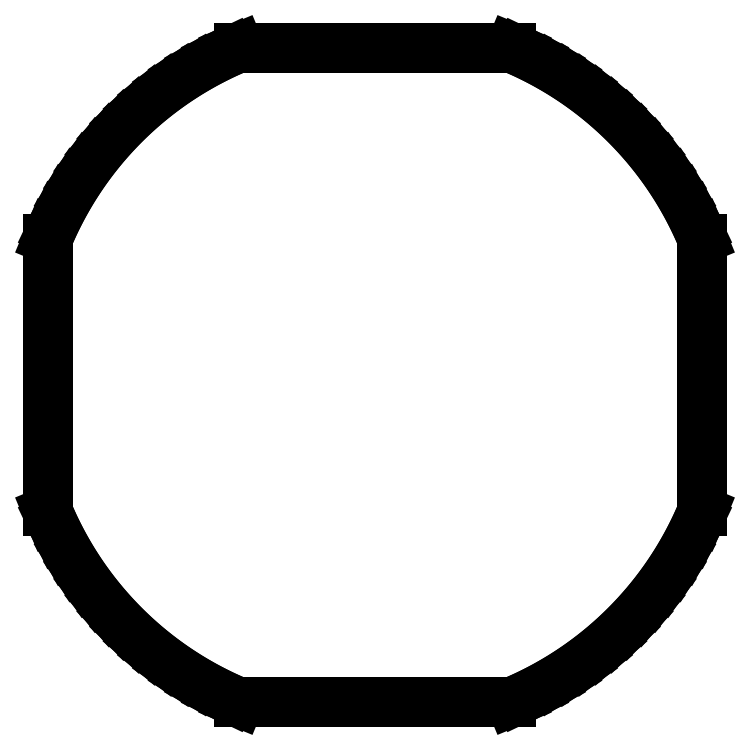
<metadata>
{"format":"dxf","ext":"dxf","renderer":"ezdxf+matplotlib","layout":"modelspace","background":"white","min_lineweight":24,"dpi":150}
</metadata>
<code>
0
SECTION
2
ENTITIES
0
LINE
8
0
10
5.288
20
-11.88
11
5.902
21
-11.58
0
LINE
8
0
10
5.902
20
-11.58
11
6.5
21
-11.26
0
LINE
8
0
10
6.5
20
-11.26
11
7.08
21
-10.9
0
LINE
8
0
10
7.08
20
-10.9
11
7.641
21
-10.52
0
LINE
8
0
10
7.641
20
-10.52
11
8.181
21
-10.1
0
LINE
8
0
10
8.181
20
-10.1
11
8.699
21
-9.661
0
LINE
8
0
10
8.699
20
-9.661
11
9.192
21
-9.192
0
LINE
8
0
10
9.192
20
-9.192
11
9.661
21
-8.699
0
LINE
8
0
10
9.661
20
-8.699
11
10.1
21
-8.181
0
LINE
8
0
10
10.1
20
-8.181
11
10.52
21
-7.641
0
LINE
8
0
10
10.52
20
-7.641
11
10.9
21
-7.08
0
LINE
8
0
10
10.9
20
-7.08
11
11.26
21
-6.5
0
LINE
8
0
10
11.26
20
-6.5
11
11.58
21
-5.902
0
LINE
8
0
10
11.58
20
-5.902
11
11.88
21
-5.288
0
LINE
8
0
10
11.88
20
-5.288
11
12
21
-4.988
0
LINE
8
0
10
12
20
-4.988
11
12
21
4.988
0
LINE
8
0
10
12
20
4.988
11
11.88
21
5.288
0
LINE
8
0
10
11.88
20
5.288
11
11.58
21
5.902
0
LINE
8
0
10
11.58
20
5.902
11
11.26
21
6.5
0
LINE
8
0
10
11.26
20
6.5
11
10.9
21
7.08
0
LINE
8
0
10
10.9
20
7.08
11
10.52
21
7.641
0
LINE
8
0
10
10.52
20
7.641
11
10.1
21
8.181
0
LINE
8
0
10
10.1
20
8.181
11
9.661
21
8.699
0
LINE
8
0
10
9.661
20
8.699
11
9.192
21
9.192
0
LINE
8
0
10
9.192
20
9.192
11
8.699
21
9.661
0
LINE
8
0
10
8.699
20
9.661
11
8.181
21
10.1
0
LINE
8
0
10
8.181
20
10.1
11
7.641
21
10.52
0
LINE
8
0
10
7.641
20
10.52
11
7.08
21
10.9
0
LINE
8
0
10
7.08
20
10.9
11
6.5
21
11.26
0
LINE
8
0
10
6.5
20
11.26
11
5.902
21
11.58
0
LINE
8
0
10
5.902
20
11.58
11
5.288
21
11.88
0
LINE
8
0
10
5.288
20
11.88
11
4.988
21
12
0
LINE
8
0
10
4.988
20
12
11
-4.988
21
12
0
LINE
8
0
10
-4.988
20
12
11
-5.288
21
11.88
0
LINE
8
0
10
-5.288
20
11.88
11
-5.902
21
11.58
0
LINE
8
0
10
-5.902
20
11.58
11
-6.5
21
11.26
0
LINE
8
0
10
-6.5
20
11.26
11
-7.08
21
10.9
0
LINE
8
0
10
-7.08
20
10.9
11
-7.641
21
10.52
0
LINE
8
0
10
-7.641
20
10.52
11
-8.181
21
10.1
0
LINE
8
0
10
-8.181
20
10.1
11
-8.699
21
9.661
0
LINE
8
0
10
-8.699
20
9.661
11
-9.192
21
9.192
0
LINE
8
0
10
-9.192
20
9.192
11
-9.661
21
8.699
0
LINE
8
0
10
-9.661
20
8.699
11
-10.1
21
8.181
0
LINE
8
0
10
-10.1
20
8.181
11
-10.52
21
7.641
0
LINE
8
0
10
-10.52
20
7.641
11
-10.9
21
7.08
0
LINE
8
0
10
-10.9
20
7.08
11
-11.26
21
6.5
0
LINE
8
0
10
-11.26
20
6.5
11
-11.58
21
5.902
0
LINE
8
0
10
-11.58
20
5.902
11
-11.88
21
5.288
0
LINE
8
0
10
-11.88
20
5.288
11
-12
21
4.988
0
LINE
8
0
10
-12
20
4.988
11
-12
21
-4.988
0
LINE
8
0
10
-12
20
-4.988
11
-11.88
21
-5.288
0
LINE
8
0
10
-11.88
20
-5.288
11
-11.58
21
-5.902
0
LINE
8
0
10
-11.58
20
-5.902
11
-11.26
21
-6.5
0
LINE
8
0
10
-11.26
20
-6.5
11
-10.9
21
-7.08
0
LINE
8
0
10
-10.9
20
-7.08
11
-10.52
21
-7.641
0
LINE
8
0
10
-10.52
20
-7.641
11
-10.1
21
-8.181
0
LINE
8
0
10
-10.1
20
-8.181
11
-9.661
21
-8.699
0
LINE
8
0
10
-9.661
20
-8.699
11
-9.192
21
-9.192
0
LINE
8
0
10
-9.192
20
-9.192
11
-8.699
21
-9.661
0
LINE
8
0
10
-8.699
20
-9.661
11
-8.181
21
-10.1
0
LINE
8
0
10
-8.181
20
-10.1
11
-7.641
21
-10.52
0
LINE
8
0
10
-7.641
20
-10.52
11
-7.08
21
-10.9
0
LINE
8
0
10
-7.08
20
-10.9
11
-6.5
21
-11.26
0
LINE
8
0
10
-6.5
20
-11.26
11
-5.902
21
-11.58
0
LINE
8
0
10
-5.902
20
-11.58
11
-5.288
21
-11.88
0
LINE
8
0
10
-5.288
20
-11.88
11
-4.988
21
-12
0
LINE
8
0
10
-4.988
20
-12
11
4.988
21
-12
0
LINE
8
0
10
4.988
20
-12
11
5.288
21
-11.88
0
ENDSEC
0
EOF

</code>
